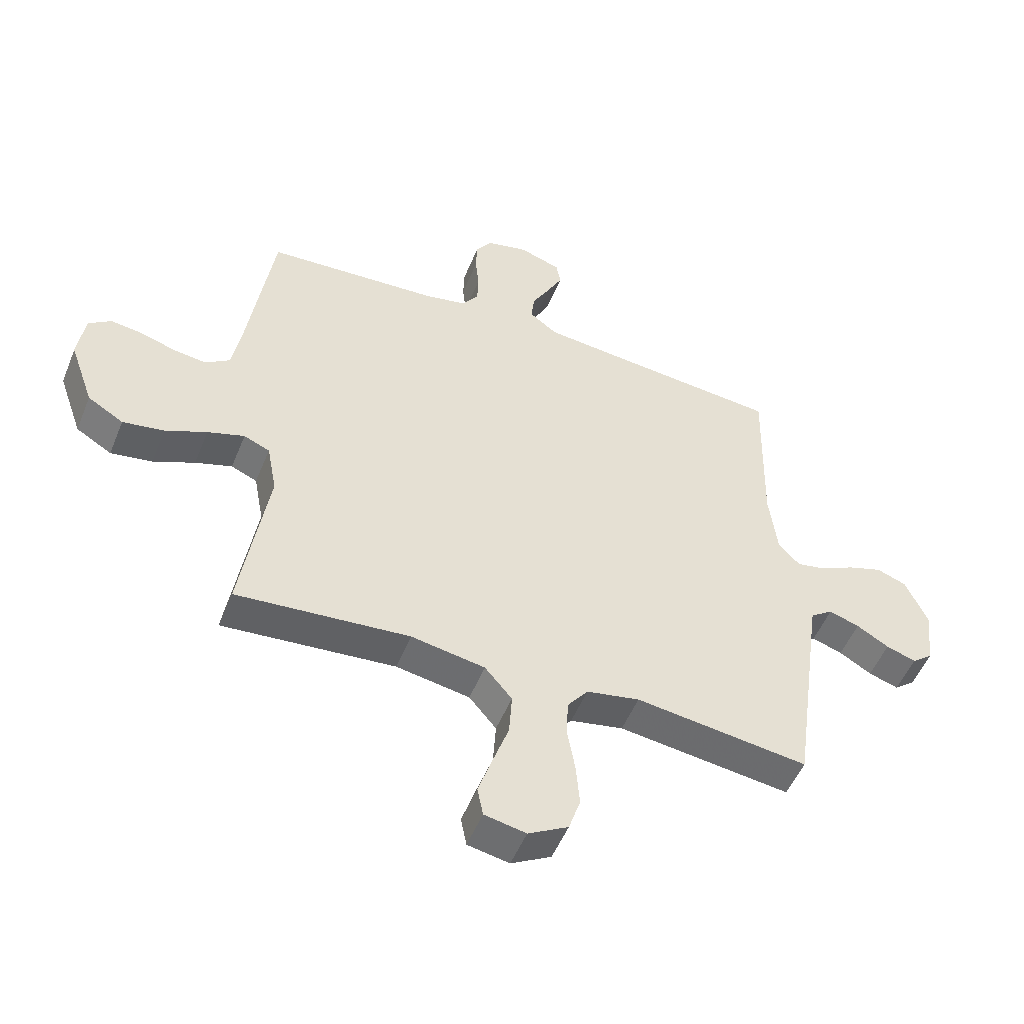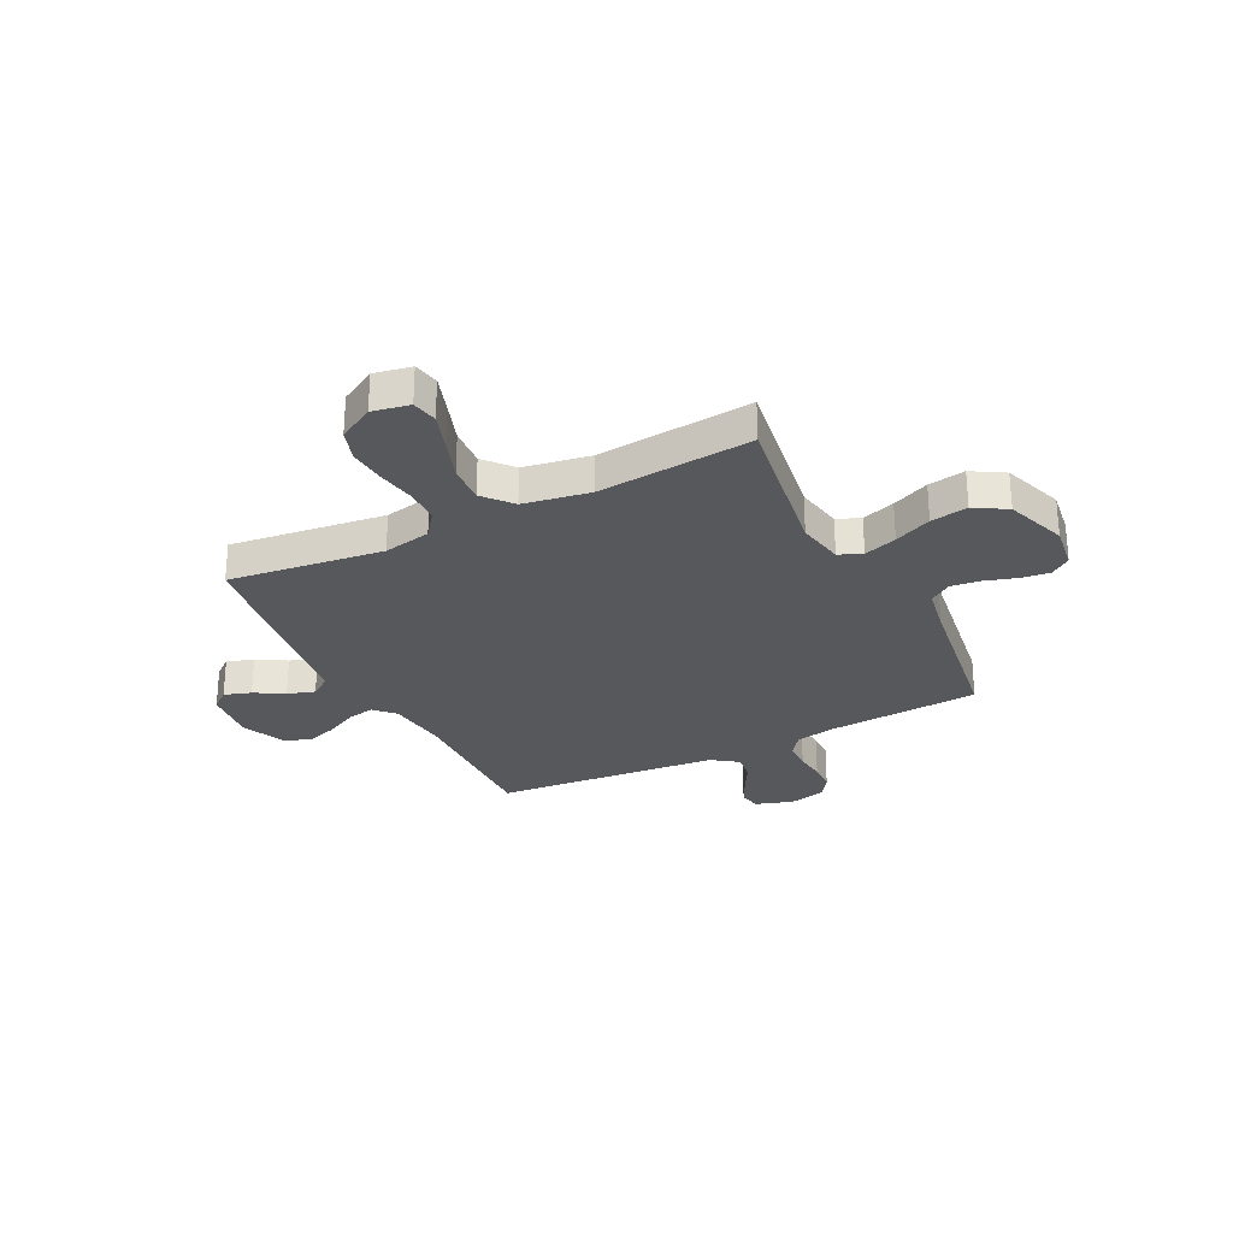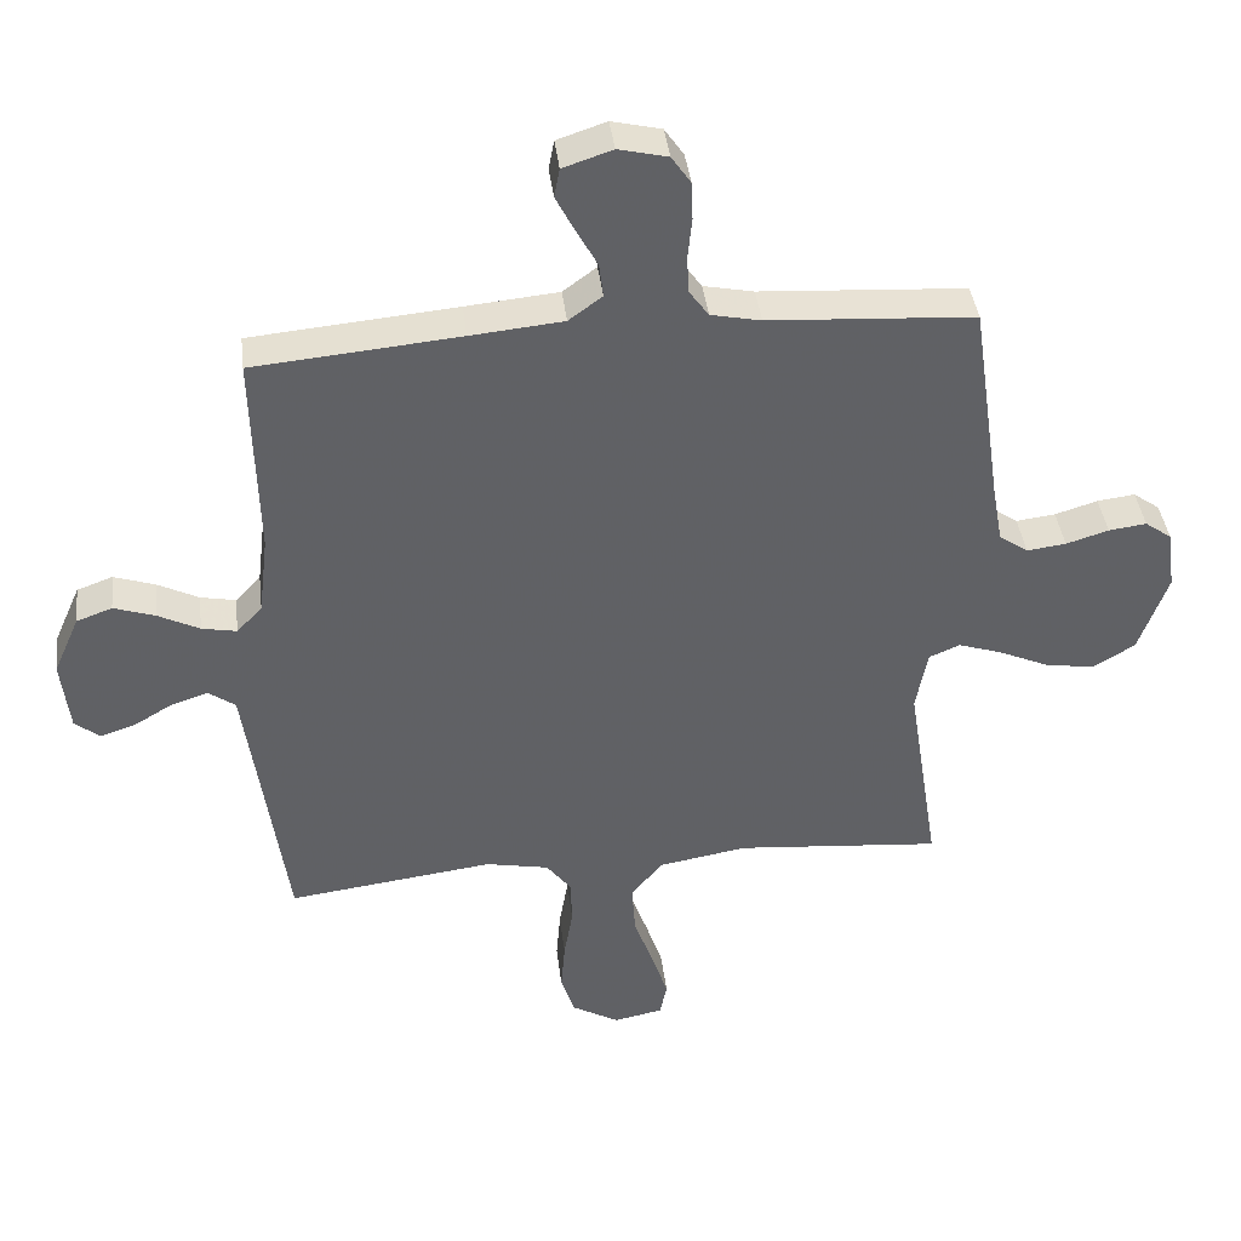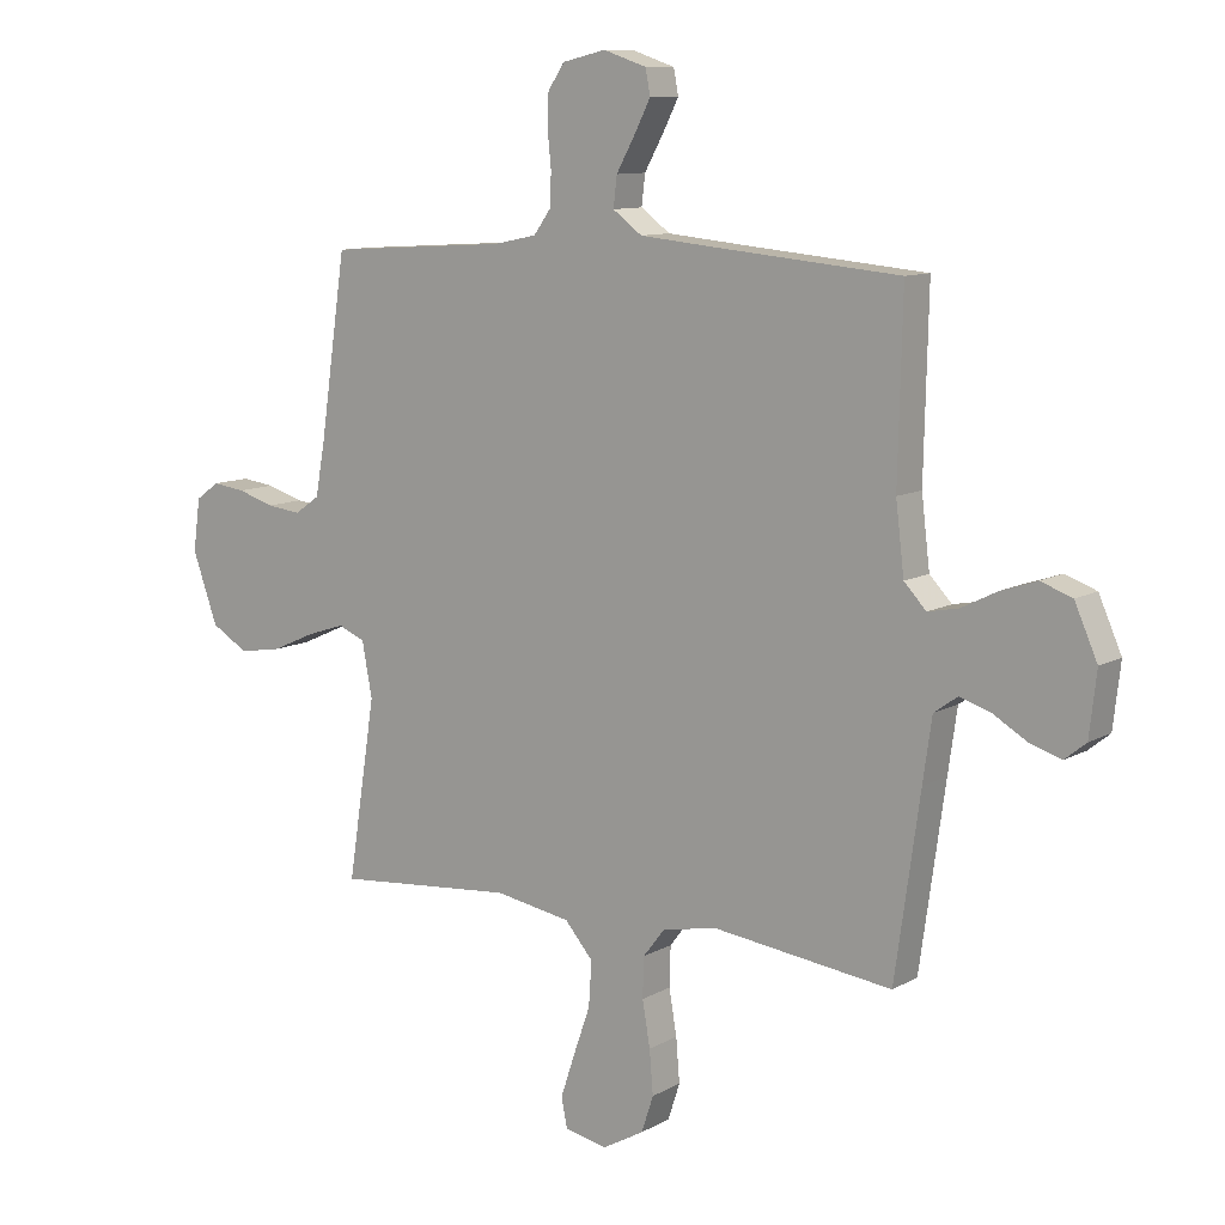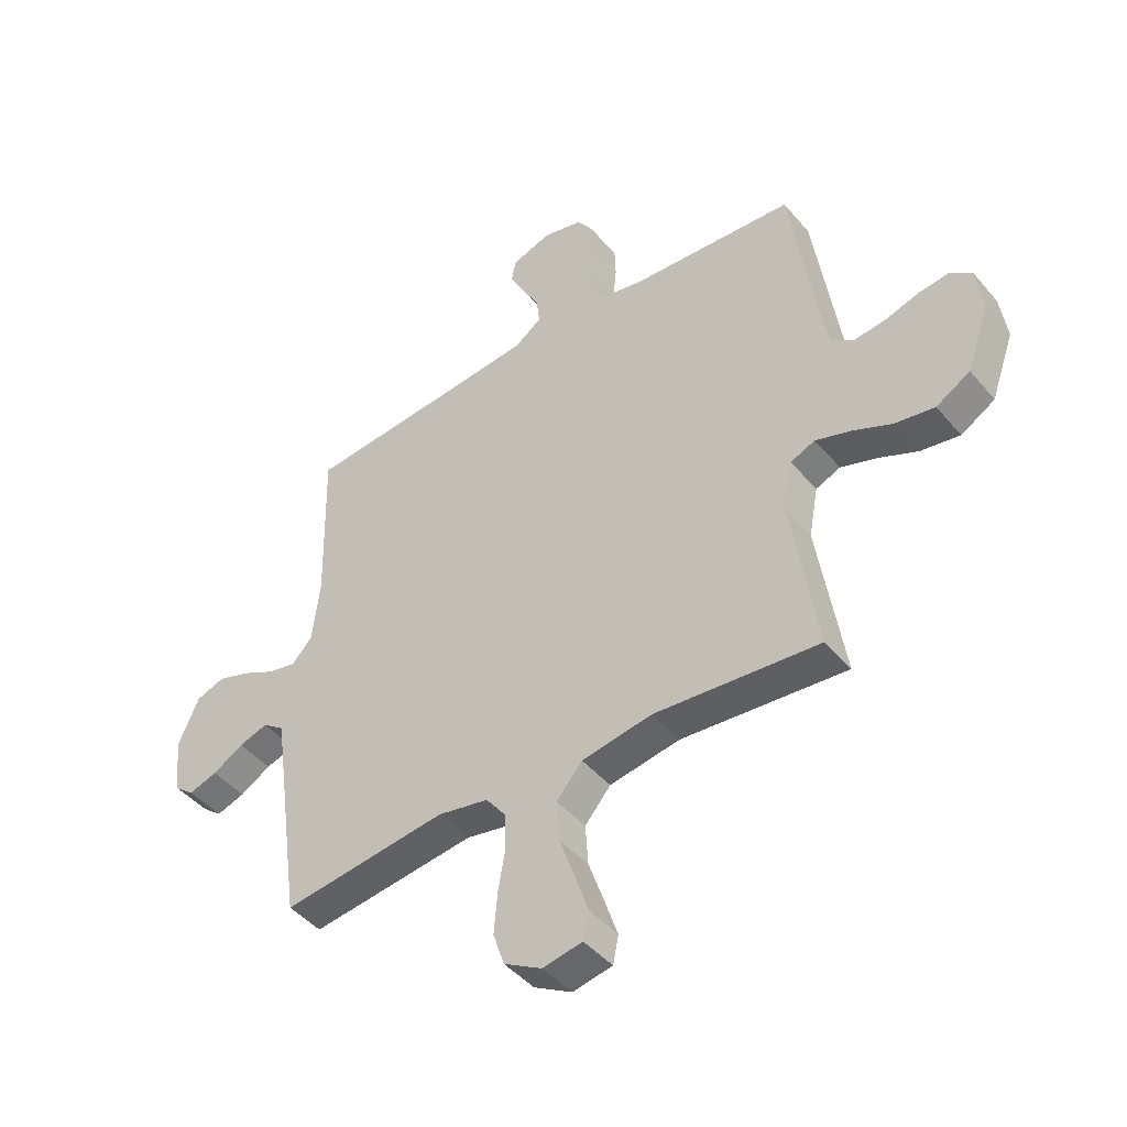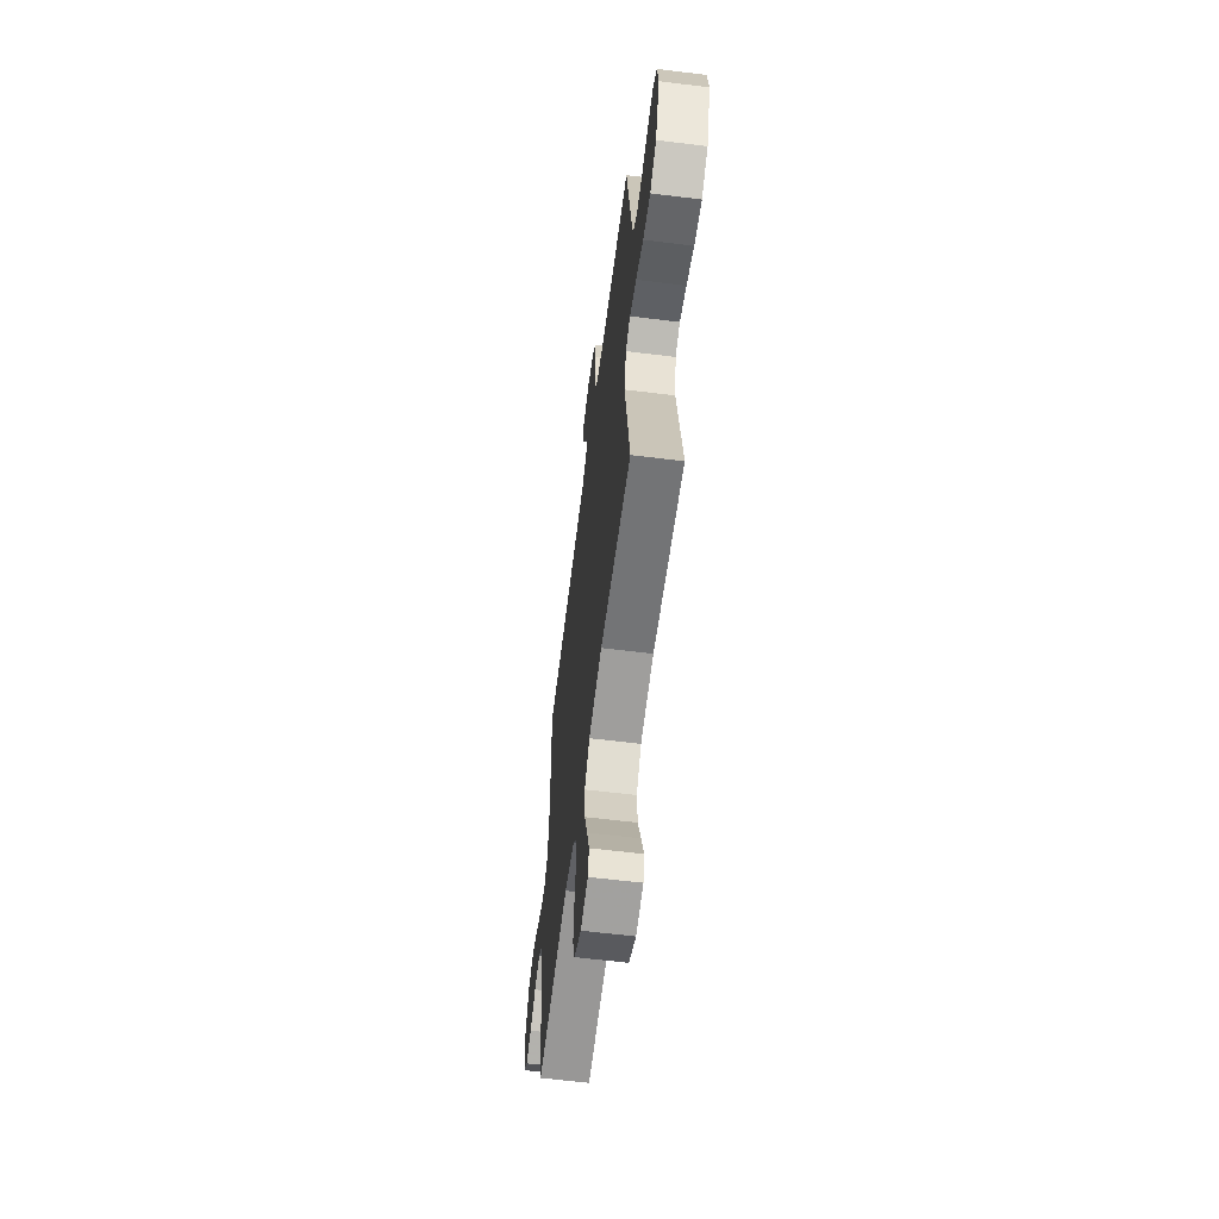
<metadata>
{"format":"obj","ext":"obj","renderer":"f3d","projection":"perspective","resolution":1024,"background":"white","views":[{"elev":-51.7,"azim":-21.8,"up":"+Z"},{"elev":-28.2,"azim":-153.2,"up":"+Y"},{"elev":40.1,"azim":173.1,"up":"+Z"},{"elev":10.3,"azim":35.9,"up":"+Z"},{"elev":-44.9,"azim":-142.7,"up":"+Z"},{"elev":-61.1,"azim":-97.2,"up":"+Z"}]}
</metadata>
<code>
v 0.5 0.07 0.5
v 0.493 0.07 0.2
v 0.507 0.07 0.084
v 0.544 0.07 0.045
v 0.595 0.07 0.055
v 0.655 0.07 0.085
v 0.715 0.07 0.105
v 0.767 0.07 0.086
v 0.805 0.07 0
v 0.793 0.07 -0.105
v 0.757 0.07 -0.134
v 0.705 0.07 -0.117
v 0.649 0.07 -0.084
v 0.596 0.07 -0.067
v 0.557 0.07 -0.095
v 0.542 0.07 -0.2
v 0.5 0.07 -0.5
v 0.2 0.07 -0.462
v 0.108 0.07 -0.48
v 0.072 0.07 -0.527
v 0.07 0.07 -0.594
v 0.083 0.07 -0.669
v 0.089 0.07 -0.742
v 0.069 0.07 -0.803
v 0 0.07 -0.842
v -0.072 0.07 -0.828
v -0.082 0.07 -0.778
v -0.058 0.07 -0.706
v -0.03 0.07 -0.626
v -0.025 0.07 -0.551
v -0.072 0.07 -0.496
v -0.2 0.07 -0.474
v -0.5 0.07 -0.5
v -0.453 0.07 -0.2
v -0.47 0.07 -0.109
v -0.515 0.07 -0.09
v -0.579 0.07 -0.111
v -0.651 0.07 -0.143
v -0.723 0.07 -0.155
v -0.785 0.07 -0.118
v -0.827 0.07 0
v -0.815 0.07 0.087
v -0.776 0.07 0.115
v -0.721 0.07 0.108
v -0.659 0.07 0.089
v -0.602 0.07 0.082
v -0.56 0.07 0.111
v -0.544 0.07 0.2
v -0.5 0.07 0.5
v -0.2 0.07 0.519
v -0.127 0.07 0.534
v -0.098 0.07 0.574
v -0.096 0.07 0.629
v -0.102 0.07 0.688
v -0.1 0.07 0.743
v -0.072 0.07 0.784
v 0 0.07 0.801
v 0.072 0.07 0.777
v 0.08 0.07 0.735
v 0.053 0.07 0.682
v 0.022 0.07 0.626
v 0.016 0.07 0.576
v 0.065 0.07 0.54
v 0.2 0.07 0.527
v 0.5 0 0.5
v 0.493 0 0.2
v 0.507 0 0.084
v 0.544 0 0.045
v 0.595 0 0.055
v 0.655 0 0.085
v 0.715 0 0.105
v 0.767 0 0.086
v 0.805 0 0
v 0.793 0 -0.105
v 0.757 0 -0.134
v 0.705 0 -0.117
v 0.649 0 -0.084
v 0.596 0 -0.067
v 0.557 0 -0.095
v 0.542 0 -0.2
v 0.5 0 -0.5
v 0.2 0 -0.462
v 0.108 0 -0.48
v 0.072 0 -0.527
v 0.07 0 -0.594
v 0.083 0 -0.669
v 0.089 0 -0.742
v 0.069 0 -0.803
v 0 0 -0.842
v -0.072 0 -0.828
v -0.082 0 -0.778
v -0.058 0 -0.706
v -0.03 0 -0.626
v -0.025 0 -0.551
v -0.072 0 -0.496
v -0.2 0 -0.474
v -0.5 0 -0.5
v -0.453 0 -0.2
v -0.47 0 -0.109
v -0.515 0 -0.09
v -0.579 0 -0.111
v -0.651 0 -0.143
v -0.723 0 -0.155
v -0.785 0 -0.118
v -0.827 0 0
v -0.815 0 0.087
v -0.776 0 0.115
v -0.721 0 0.108
v -0.659 0 0.089
v -0.602 0 0.082
v -0.56 0 0.111
v -0.544 0 0.2
v -0.5 0 0.5
v -0.2 0 0.519
v -0.127 0 0.534
v -0.098 0 0.574
v -0.096 0 0.629
v -0.102 0 0.688
v -0.1 0 0.743
v -0.072 0 0.784
v 0 0 0.801
v 0.072 0 0.777
v 0.08 0 0.735
v 0.053 0 0.682
v 0.022 0 0.626
v 0.016 0 0.576
v 0.065 0 0.54
v 0.2 0 0.527
f 59 60 61
f 58 59 61
f 57 58 61
f 56 57 61
f 55 56 61
f 54 55 61
f 53 54 61
f 52 53 61 62
f 51 52 62 63
f 48 49 50
f 51 63 64
f 50 51 64
f 48 50 64
f 47 48 64
f 43 44 45
f 42 43 45
f 41 42 45
f 40 41 45
f 39 40 45
f 38 39 45
f 37 38 45
f 36 37 45 46
f 64 1 2
f 47 64 2
f 46 47 2
f 36 46 2
f 35 36 2
f 27 28 29
f 26 27 29
f 25 26 29
f 24 25 29
f 23 24 29
f 22 23 29
f 21 22 29
f 20 21 29 30
f 19 20 30 31
f 16 17 18
f 19 31 32
f 18 19 32
f 16 18 32
f 15 16 32
f 11 12 13
f 10 11 13
f 9 10 13
f 8 9 13
f 7 8 13
f 6 7 13
f 5 6 13
f 4 5 13 14
f 32 33 34
f 15 32 34
f 14 15 34
f 4 14 34
f 3 4 34
f 2 3 34 35
f 125 124 123
f 125 123 122
f 125 122 121
f 125 121 120
f 125 120 119
f 125 119 118
f 125 118 117
f 126 125 117 116
f 127 126 116 115
f 114 113 112
f 128 127 115
f 128 115 114
f 128 114 112
f 128 112 111
f 109 108 107
f 109 107 106
f 109 106 105
f 109 105 104
f 109 104 103
f 109 103 102
f 109 102 101
f 110 109 101 100
f 66 65 128
f 66 128 111
f 66 111 110
f 66 110 100
f 66 100 99
f 93 92 91
f 93 91 90
f 93 90 89
f 93 89 88
f 93 88 87
f 93 87 86
f 93 86 85
f 94 93 85 84
f 95 94 84 83
f 82 81 80
f 96 95 83
f 96 83 82
f 96 82 80
f 96 80 79
f 77 76 75
f 77 75 74
f 77 74 73
f 77 73 72
f 77 72 71
f 77 71 70
f 77 70 69
f 78 77 69 68
f 98 97 96
f 98 96 79
f 98 79 78
f 98 78 68
f 98 68 67
f 99 98 67 66
f 1 65 66 2
f 2 66 67 3
f 3 67 68 4
f 4 68 69 5
f 5 69 70 6
f 6 70 71 7
f 7 71 72 8
f 8 72 73 9
f 9 73 74 10
f 10 74 75 11
f 11 75 76 12
f 12 76 77 13
f 13 77 78 14
f 14 78 79 15
f 15 79 80 16
f 16 80 81 17
f 17 81 82 18
f 18 82 83 19
f 19 83 84 20
f 20 84 85 21
f 21 85 86 22
f 22 86 87 23
f 23 87 88 24
f 24 88 89 25
f 25 89 90 26
f 26 90 91 27
f 27 91 92 28
f 28 92 93 29
f 29 93 94 30
f 30 94 95 31
f 31 95 96 32
f 32 96 97 33
f 33 97 98 34
f 34 98 99 35
f 35 99 100 36
f 36 100 101 37
f 37 101 102 38
f 38 102 103 39
f 39 103 104 40
f 40 104 105 41
f 41 105 106 42
f 42 106 107 43
f 43 107 108 44
f 44 108 109 45
f 45 109 110 46
f 46 110 111 47
f 47 111 112 48
f 48 112 113 49
f 49 113 114 50
f 50 114 115 51
f 51 115 116 52
f 52 116 117 53
f 53 117 118 54
f 54 118 119 55
f 55 119 120 56
f 56 120 121 57
f 57 121 122 58
f 58 122 123 59
f 59 123 124 60
f 60 124 125 61
f 61 125 126 62
f 62 126 127 63
f 63 127 128 64
f 64 128 65 1

</code>
